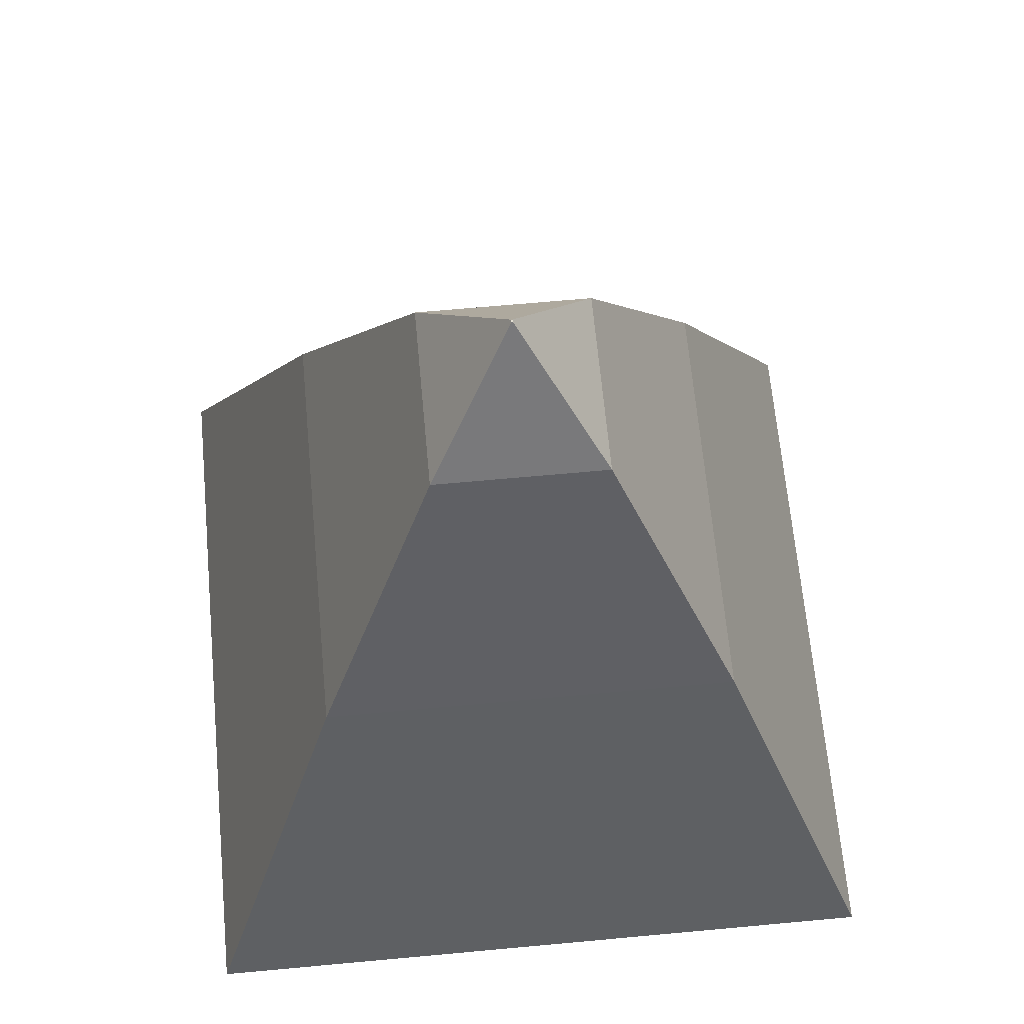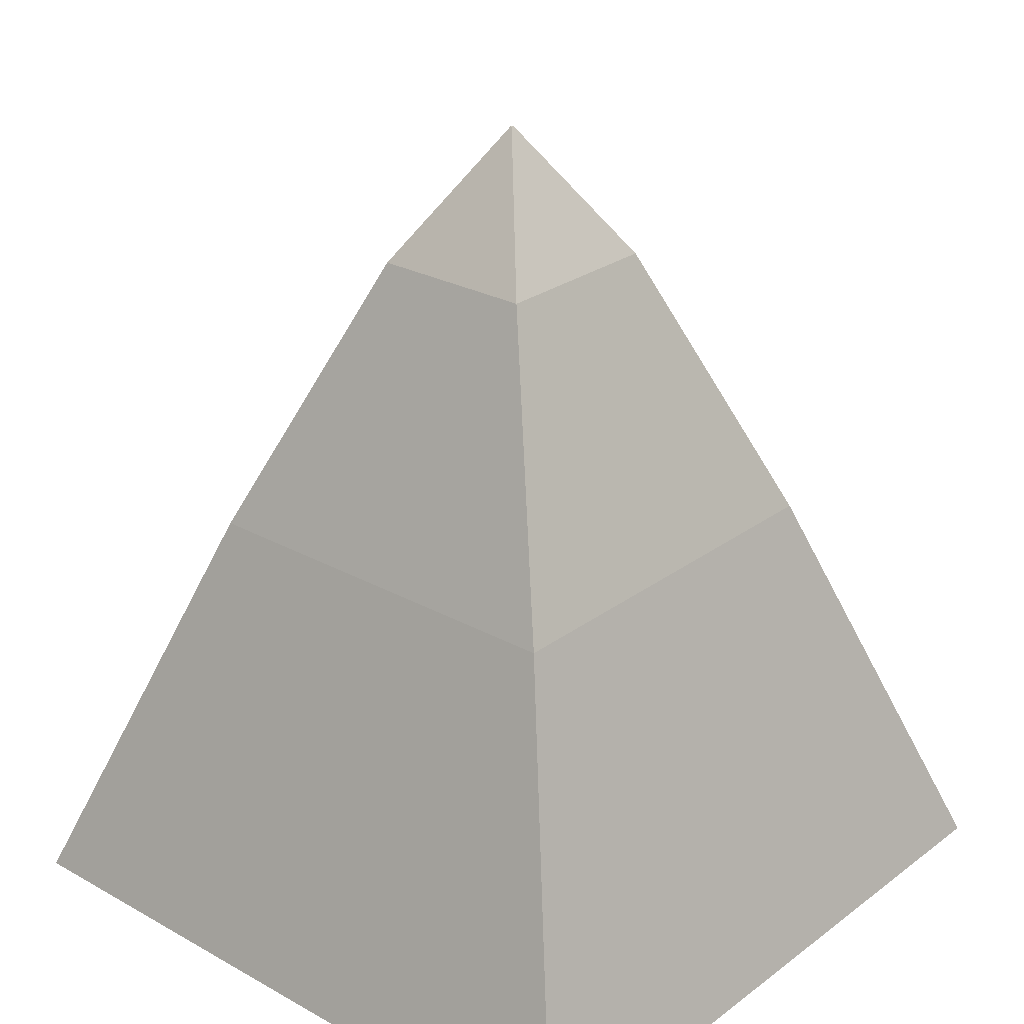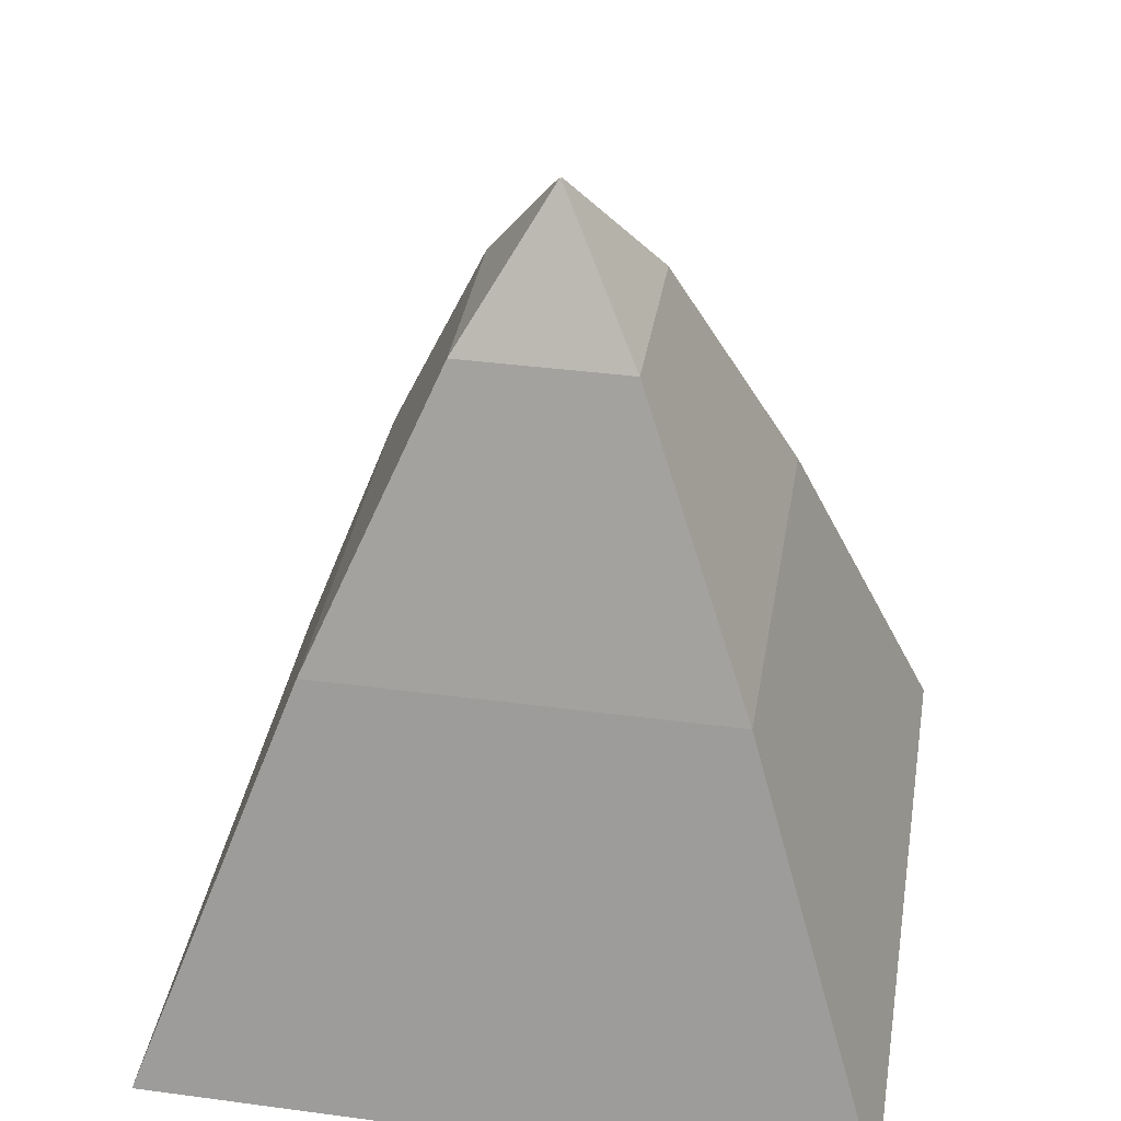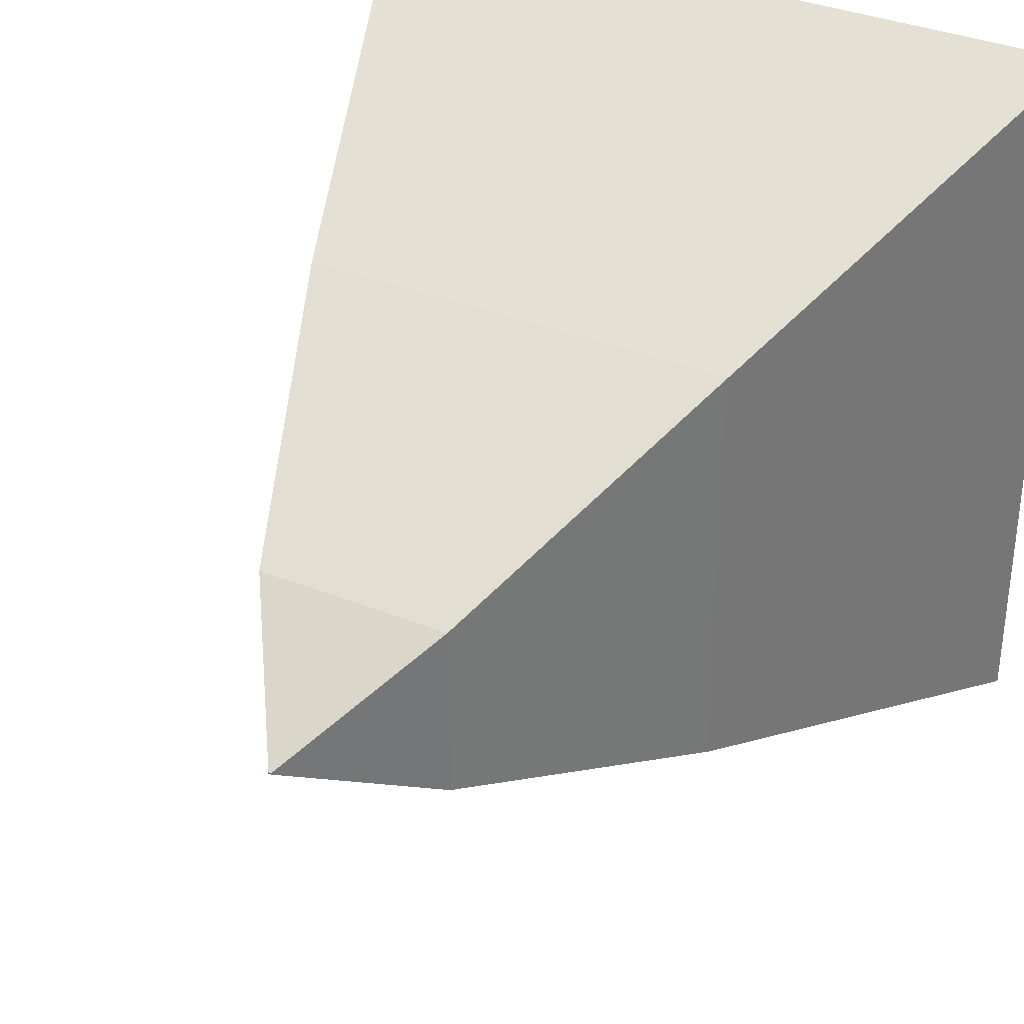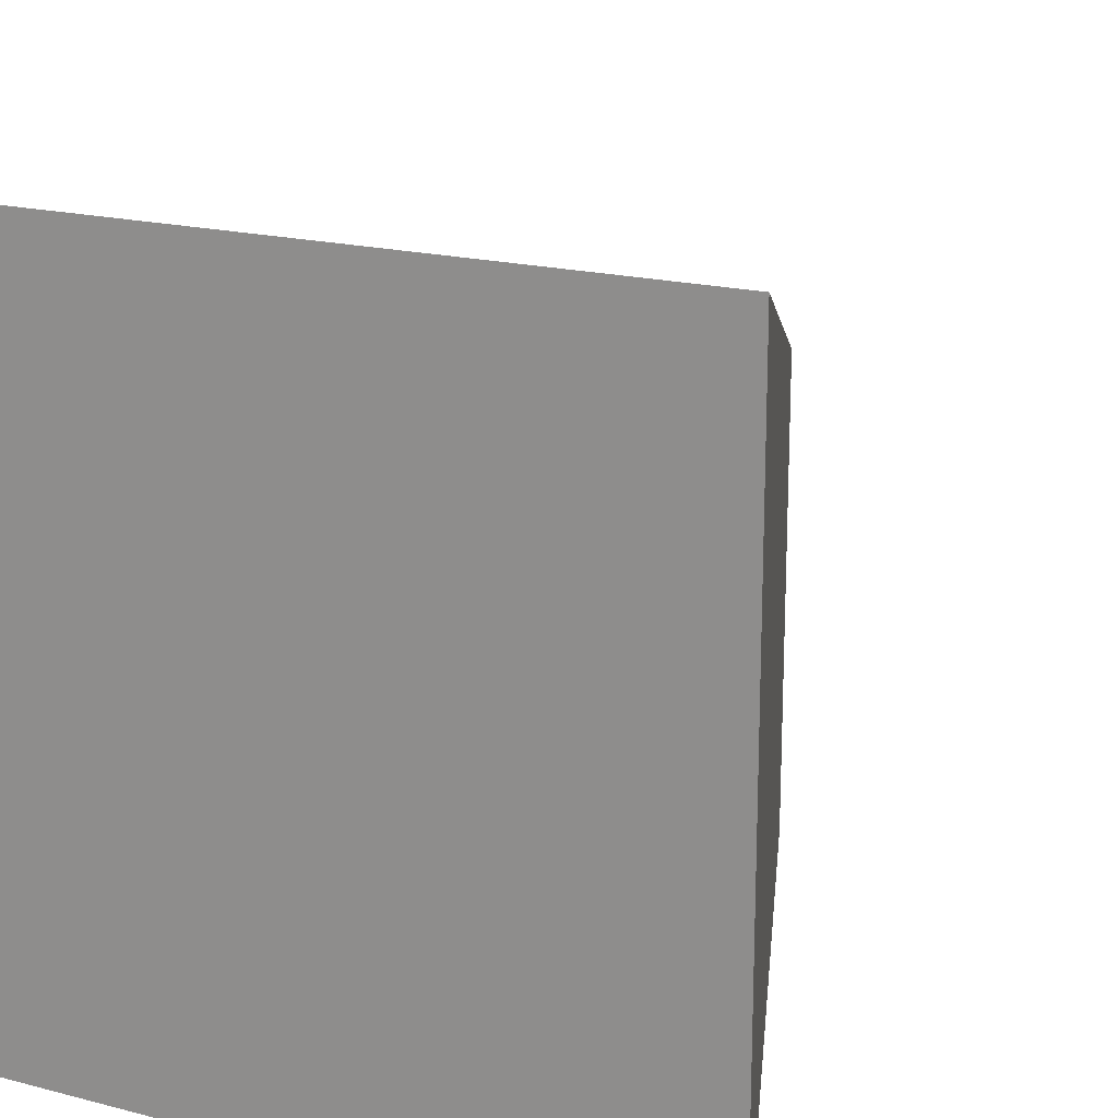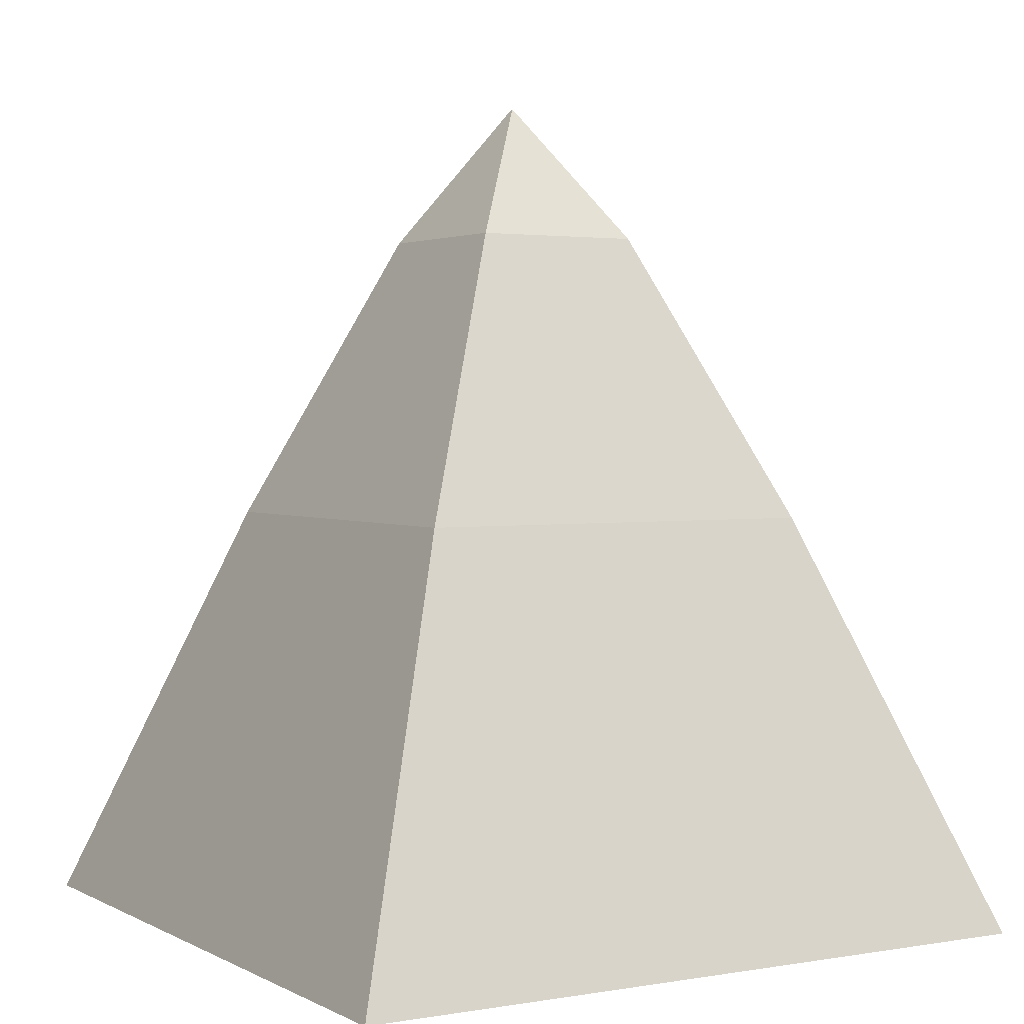
<metadata>
{"format":"obj","ext":"obj","renderer":"f3d","projection":"perspective","resolution":1024,"background":"white","views":[{"elev":66.0,"azim":-95.3,"up":"+Y"},{"elev":26.4,"azim":131.0,"up":"+Y"},{"elev":38.1,"azim":99.6,"up":"+Y"},{"elev":35.2,"azim":-151.9,"up":"+Z"},{"elev":18.6,"azim":26.5,"up":"+Z"},{"elev":2.4,"azim":59.2,"up":"+Y"}]}
</metadata>
<code>
o triangle
v 1.726 -1 -1.731
v -1.726 -1 1.731
v -1.726 -1 -1.731
v -1 1 1
v 0.4381 2.373 0.4079
v -0.4381 2.373 0.4079
v 1 1 -1
v 1.726 -1 1.731
v 1 1 1
v -1 1 -1
v -0.006462 3.027 0.003515
v -0.4381 2.373 -0.4079
v 0.4381 2.373 -0.4079
v -0.006462 3.027 -0.003515
v 0.006461 3.027 0.003515
v 0.006461 3.027 -0.003515
f 1 2 3
f 4 5 6
f 7 8 1
f 9 2 8
f 4 3 2
f 1 10 7
f 5 11 6
f 7 5 9
f 10 6 12
f 7 12 13
f 14 15 16
f 13 15 5
f 6 14 12
f 12 16 13
f 1 8 2
f 4 9 5
f 7 9 8
f 9 4 2
f 4 10 3
f 1 3 10
f 5 15 11
f 7 13 5
f 10 4 6
f 7 10 12
f 14 11 15
f 13 16 15
f 6 11 14
f 12 14 16

</code>
